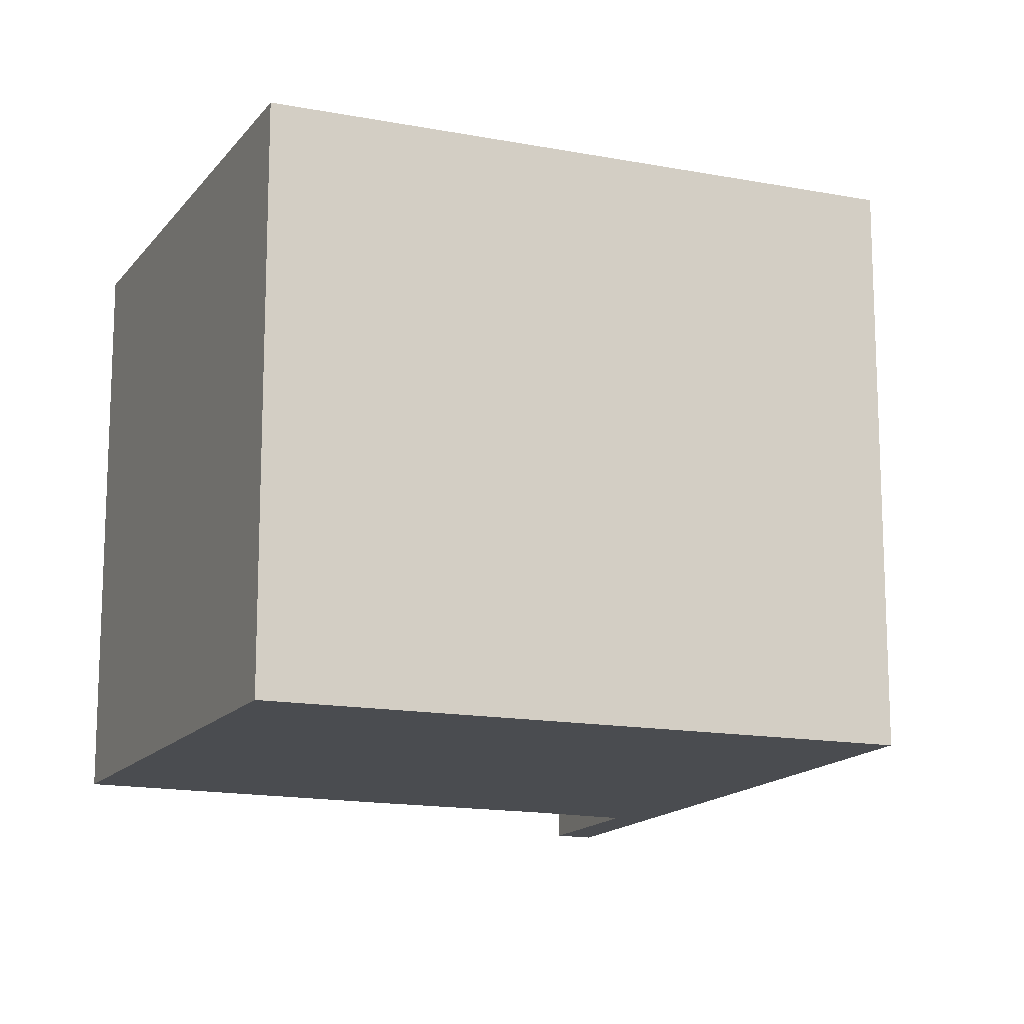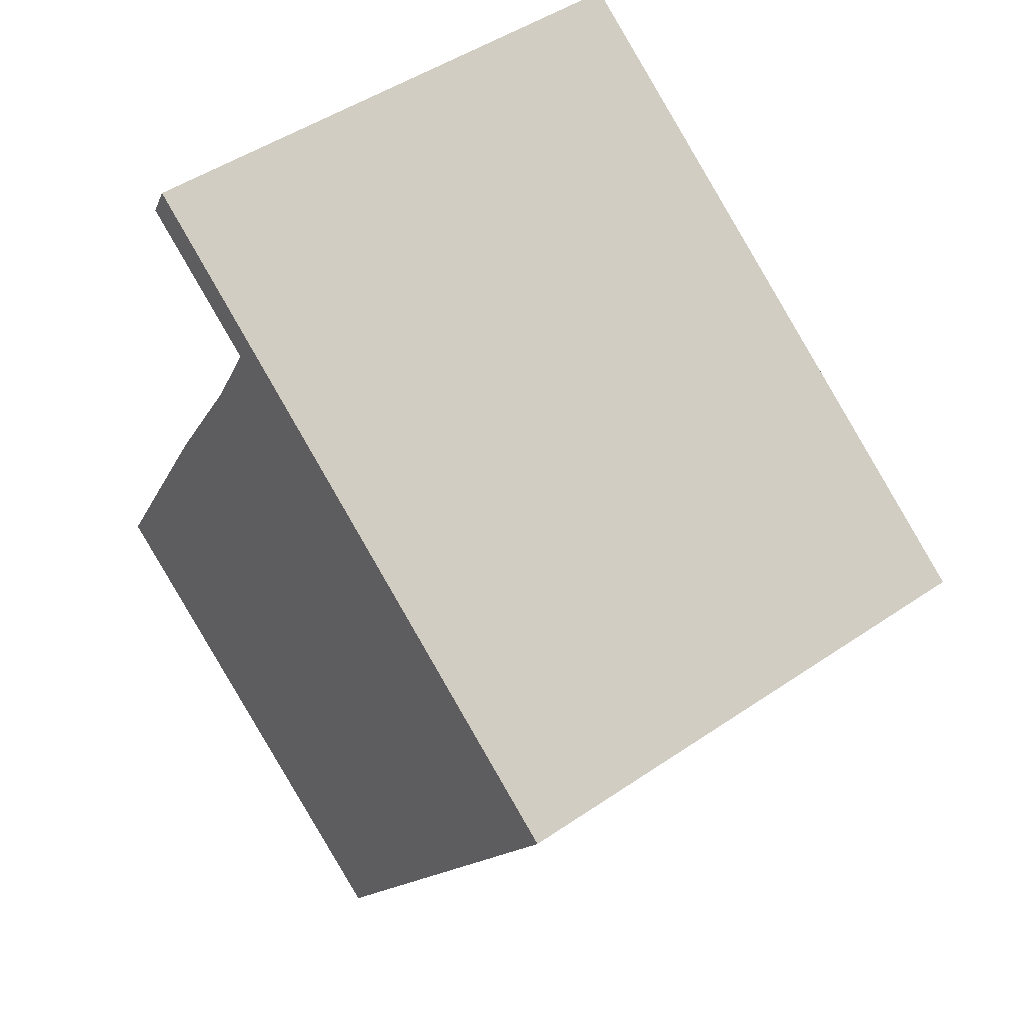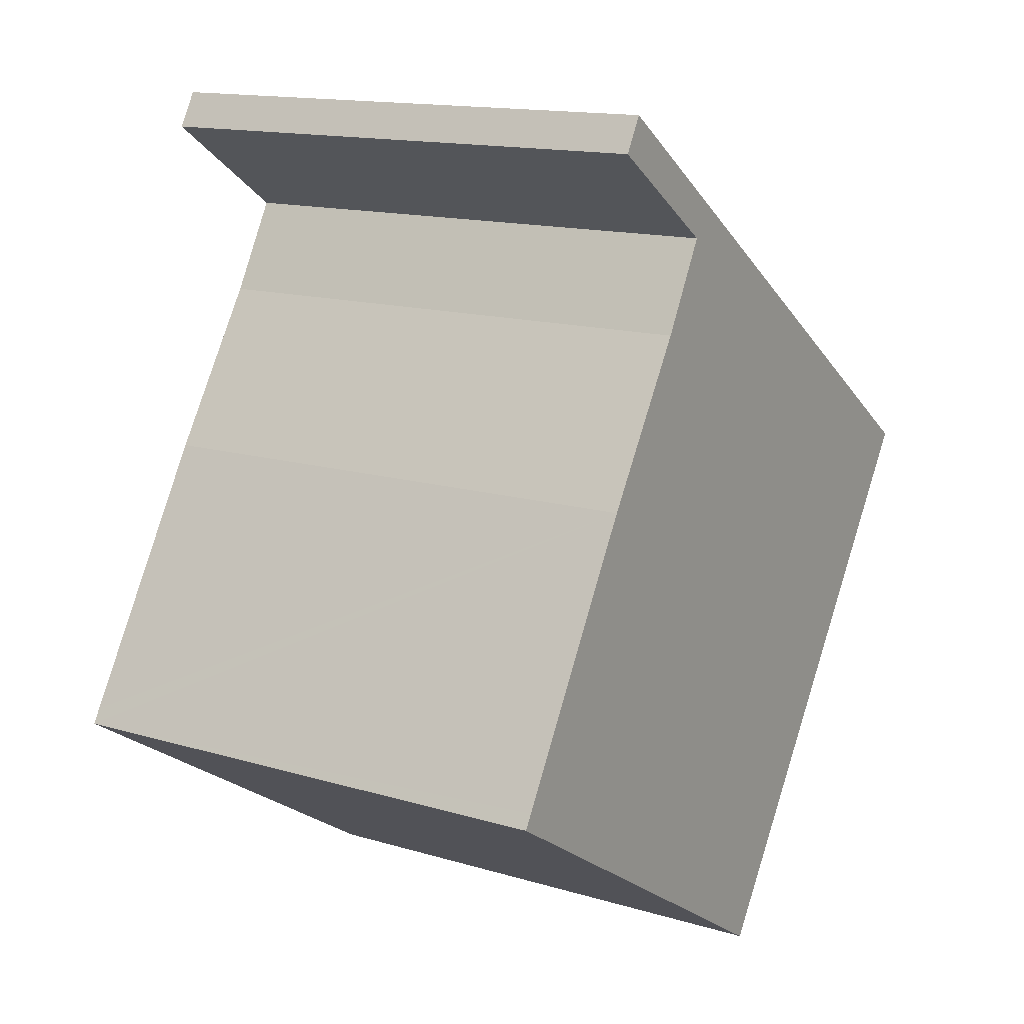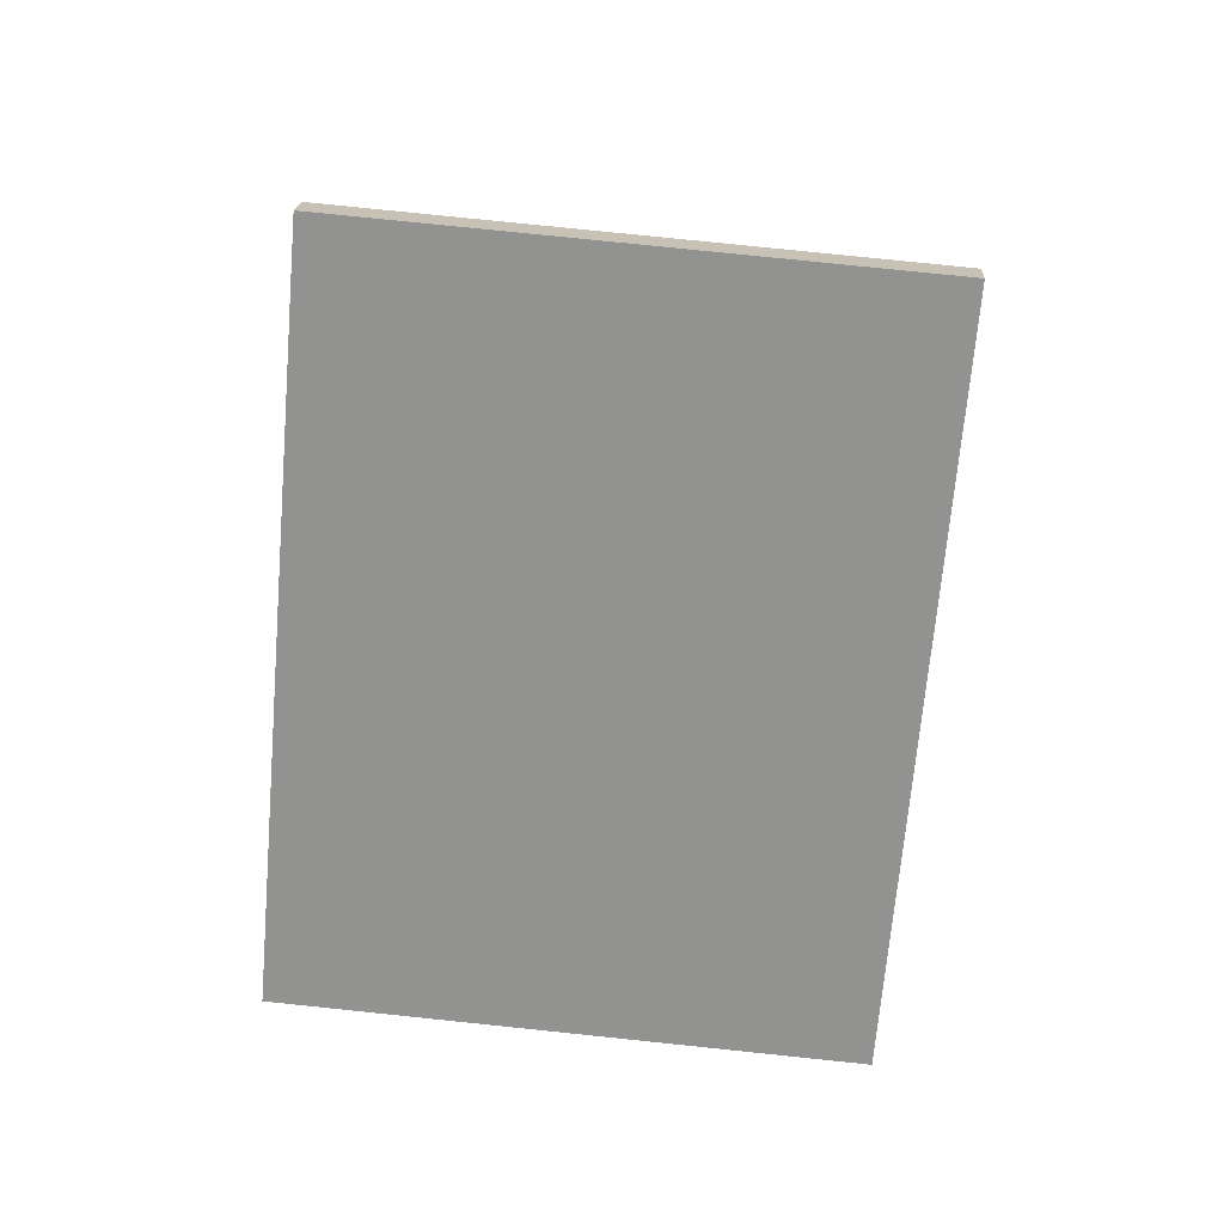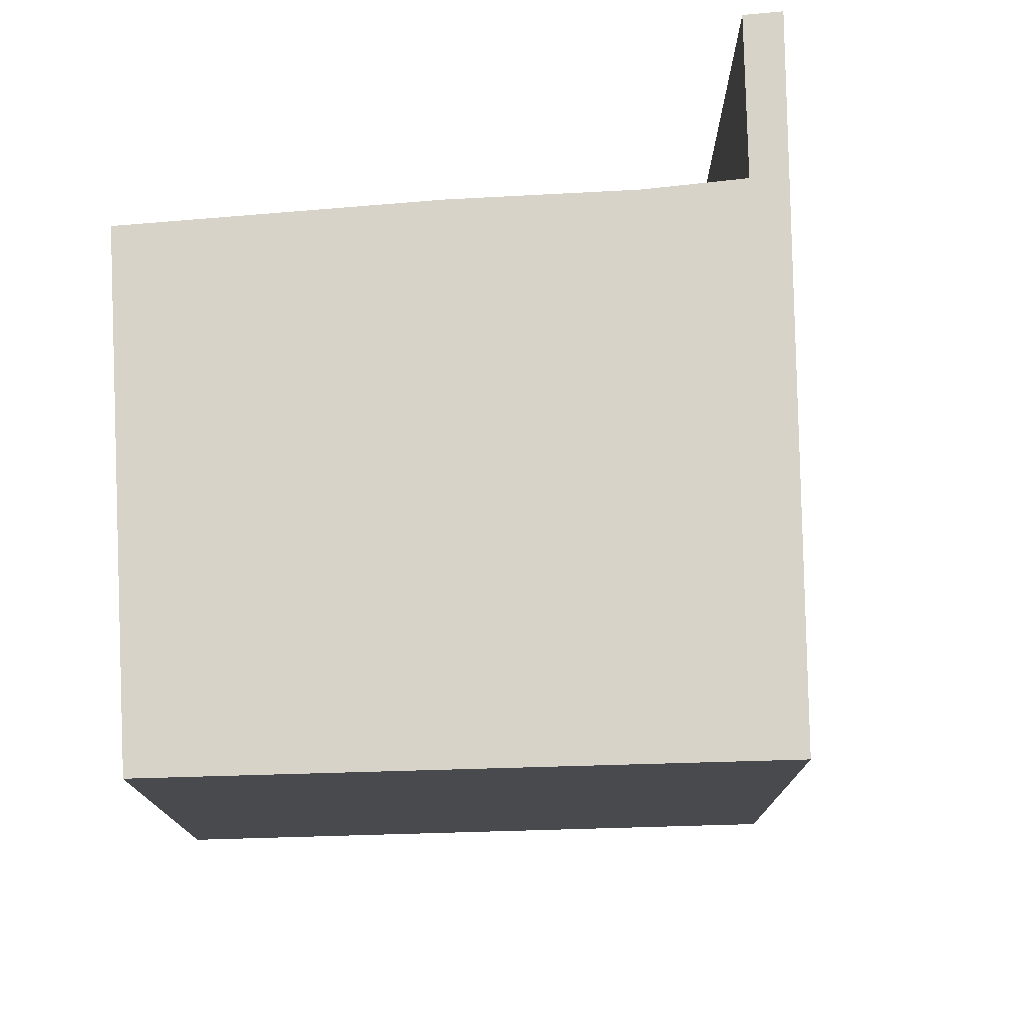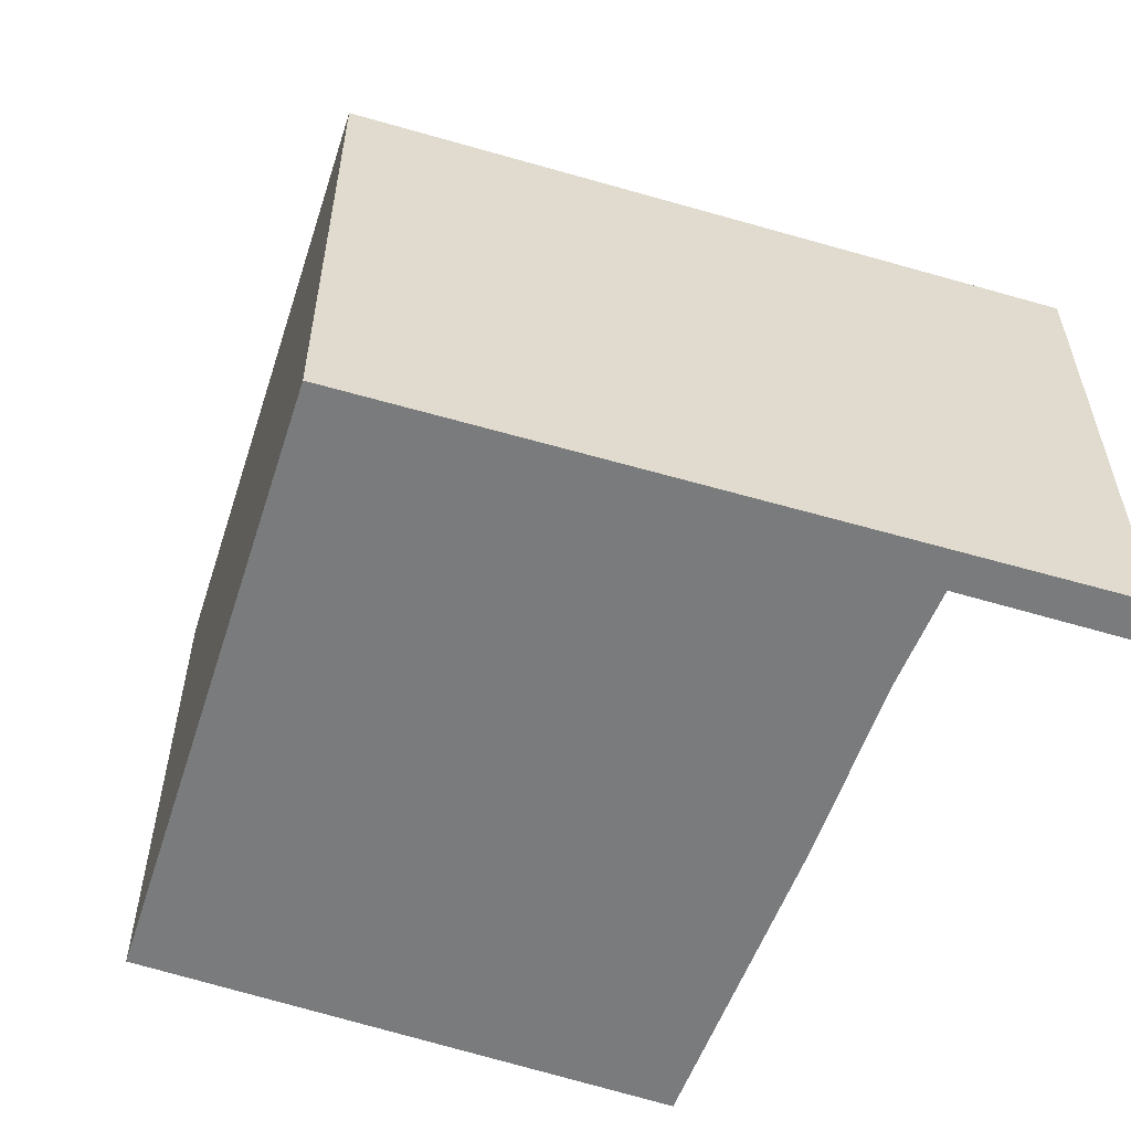
<metadata>
{"format":"obj","ext":"obj","renderer":"f3d","projection":"perspective","resolution":1024,"background":"white","views":[{"elev":-14.7,"azim":-146.1,"up":"+Y"},{"elev":47.5,"azim":-127.6,"up":"+Z"},{"elev":14.4,"azim":123.1,"up":"+Z"},{"elev":78.5,"azim":-84.1,"up":"+Z"},{"elev":76.8,"azim":-125.4,"up":"+Y"},{"elev":-58.3,"azim":-51.5,"up":"+Y"}]}
</metadata>
<code>
v  3.302 3.025 2.301
v  3.412 3.025 2.109
v  0.032 3.025 0.022
v  2.647 3.025 1.587
v  2.924 3.025 1.087
v  3.48 3.025 0.208
v  4.327 3.025 -1.225
v  4.374 3.025 -1.304
v  1.908 3.025 -2.852
v  0 3.025 1.852e-16
v  4.374 7.985e-17 -1.304
v  1.908 1.746e-16 -2.852
v  3.412 -1.291e-16 2.109
v  2.647 -9.718e-17 1.587
v  0 0 0
v  3.302 -1.409e-16 2.301
v  0.032 -1.347e-18 0.022
v  4.327 7.501e-17 -1.225
v  3.48 -1.274e-17 0.208
v  2.924 -6.656e-17 1.087
g defaultobject
f 1 2 3
f 4 3 2
f 5 3 4
f 6 3 5
f 7 3 6
f 8 3 7
f 9 3 8
f 10 3 9
f 11 9 8
f 9 11 12
f 13 4 2
f 4 13 14
f 12 10 9
f 10 12 15
f 15 3 10
f 3 15 1
f 1 15 16
f 16 15 17
f 16 2 1
f 2 16 13
f 7 11 8
f 11 7 6
f 11 6 18
f 18 6 19
f 14 5 4
f 5 14 20
f 20 6 5
f 6 20 19
f 12 17 15
f 17 12 14
f 14 12 20
f 20 12 19
f 19 12 18
f 18 12 11
f 14 16 17
f 16 14 13

</code>
